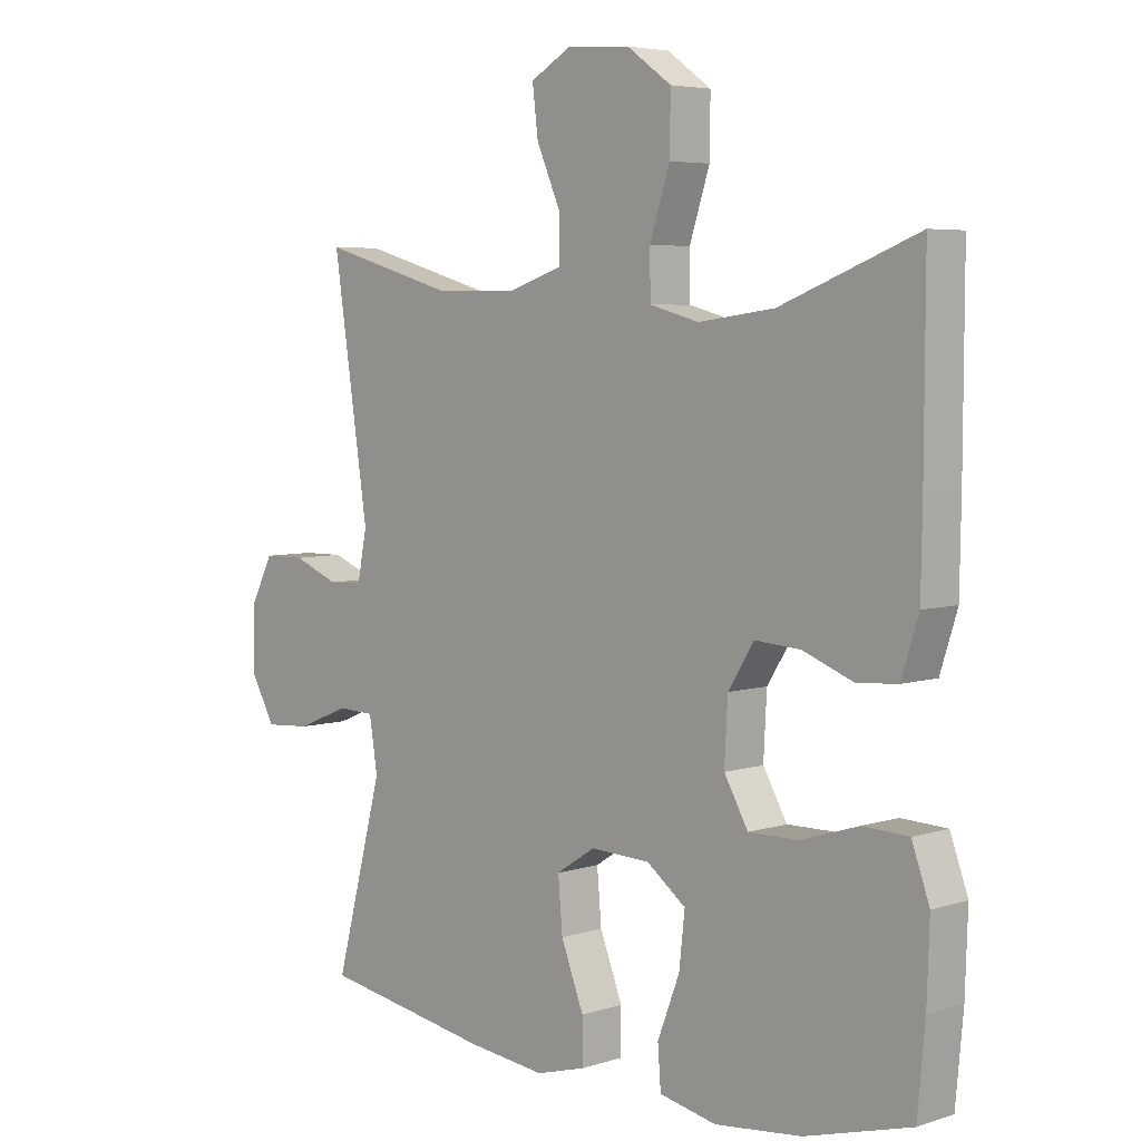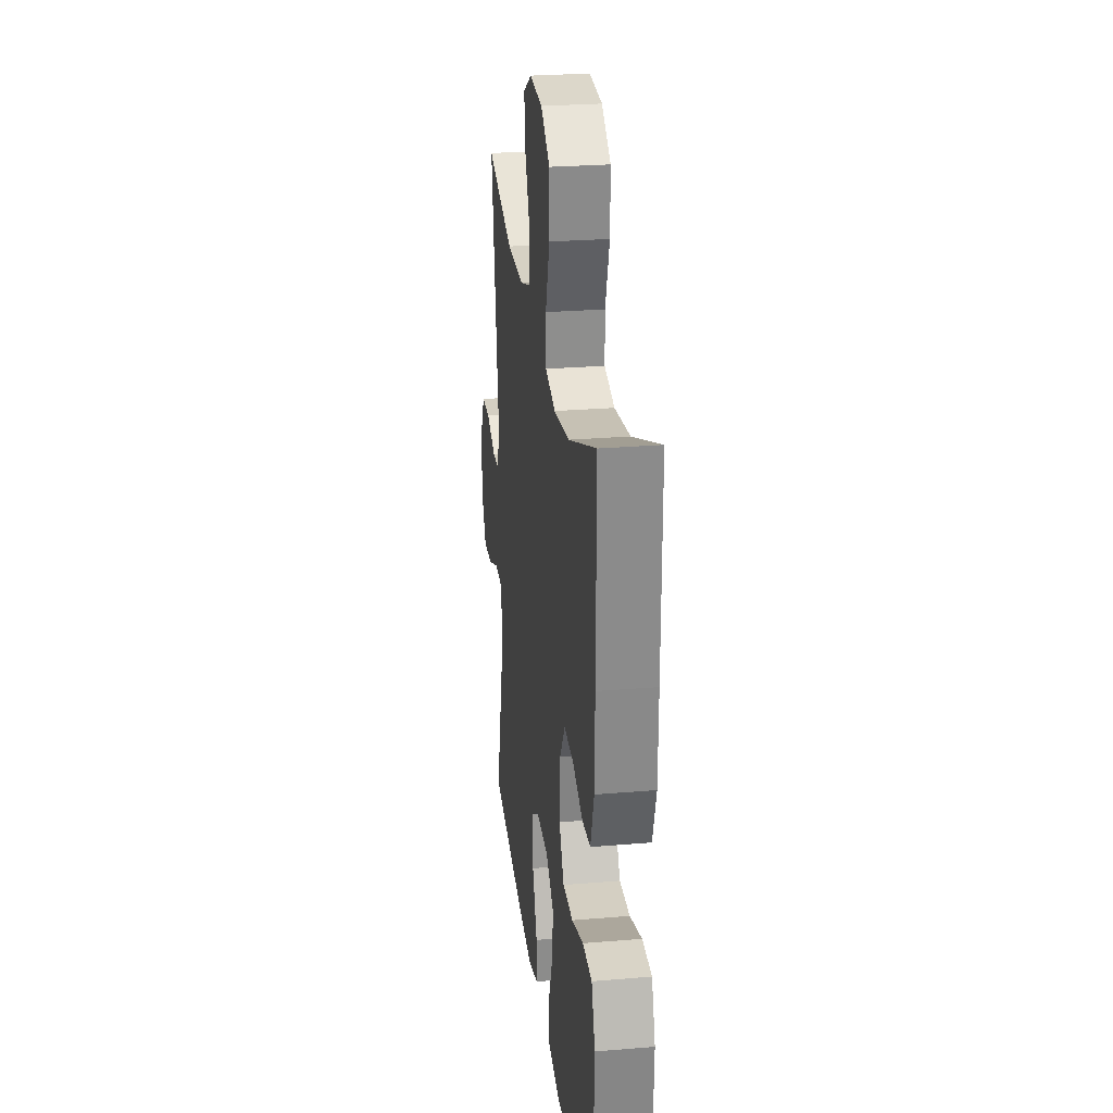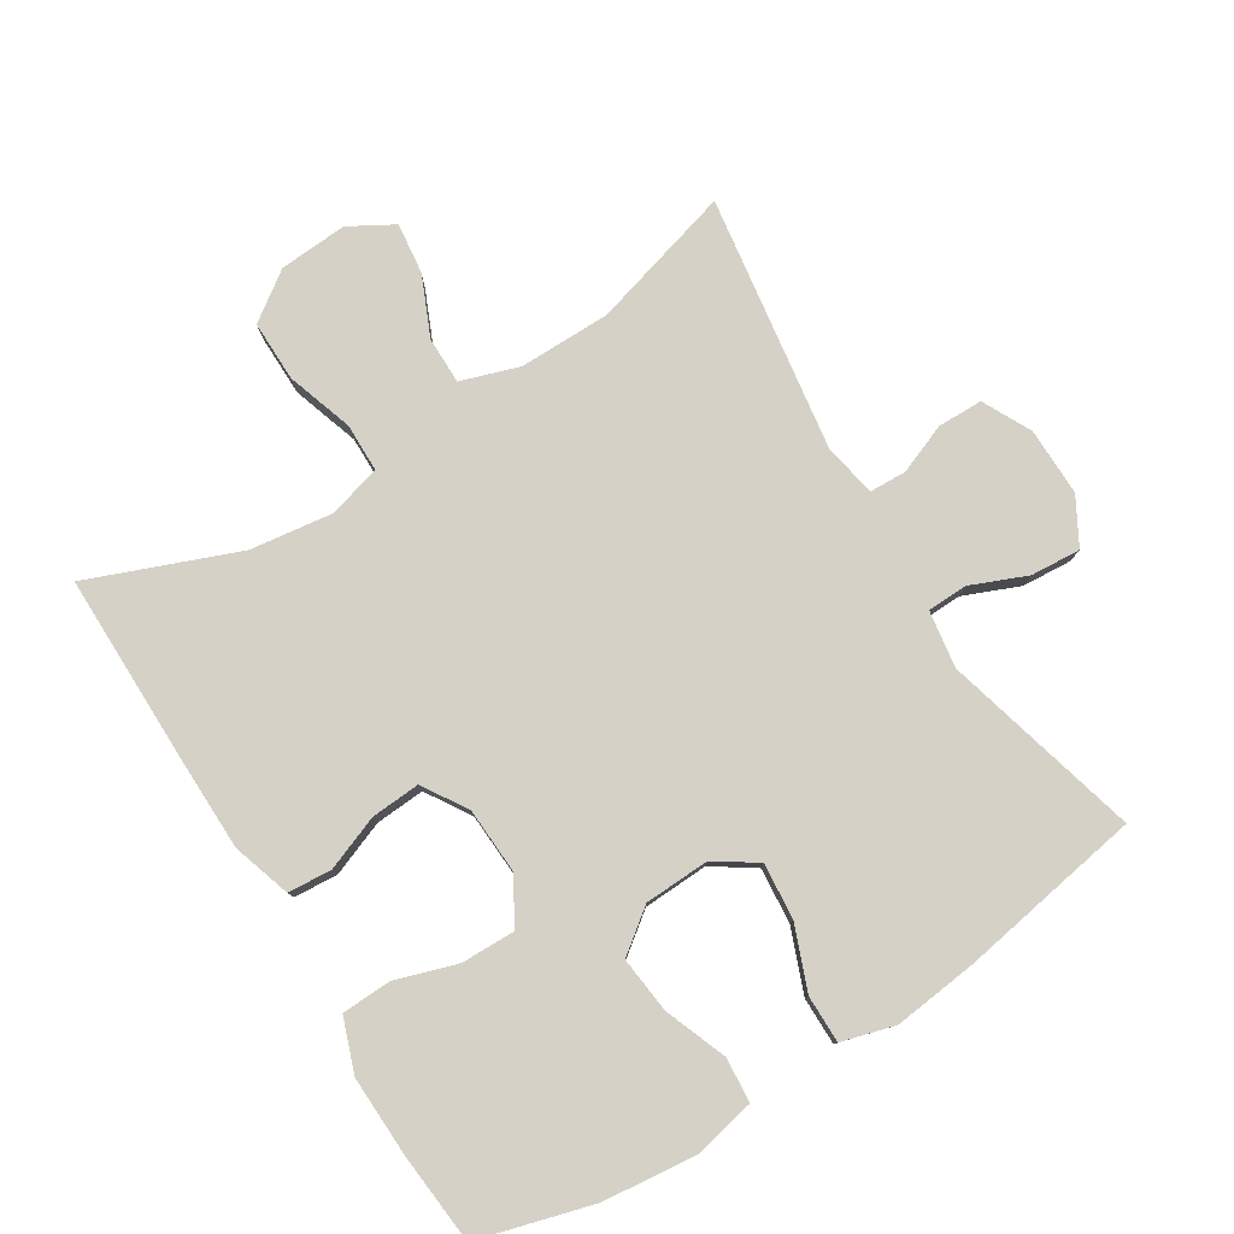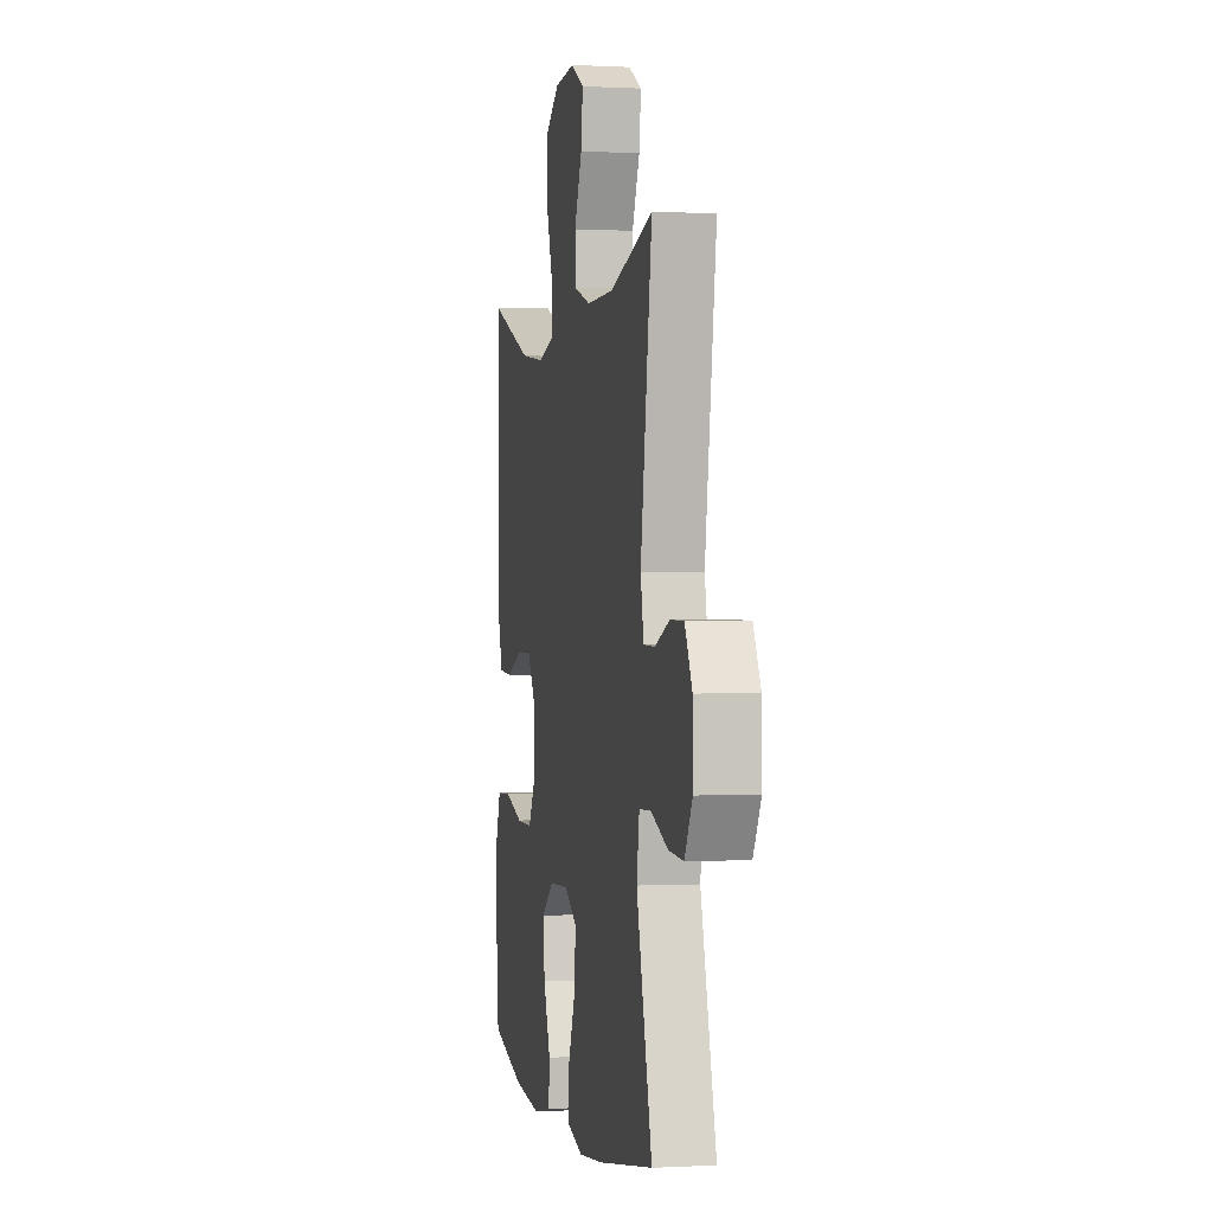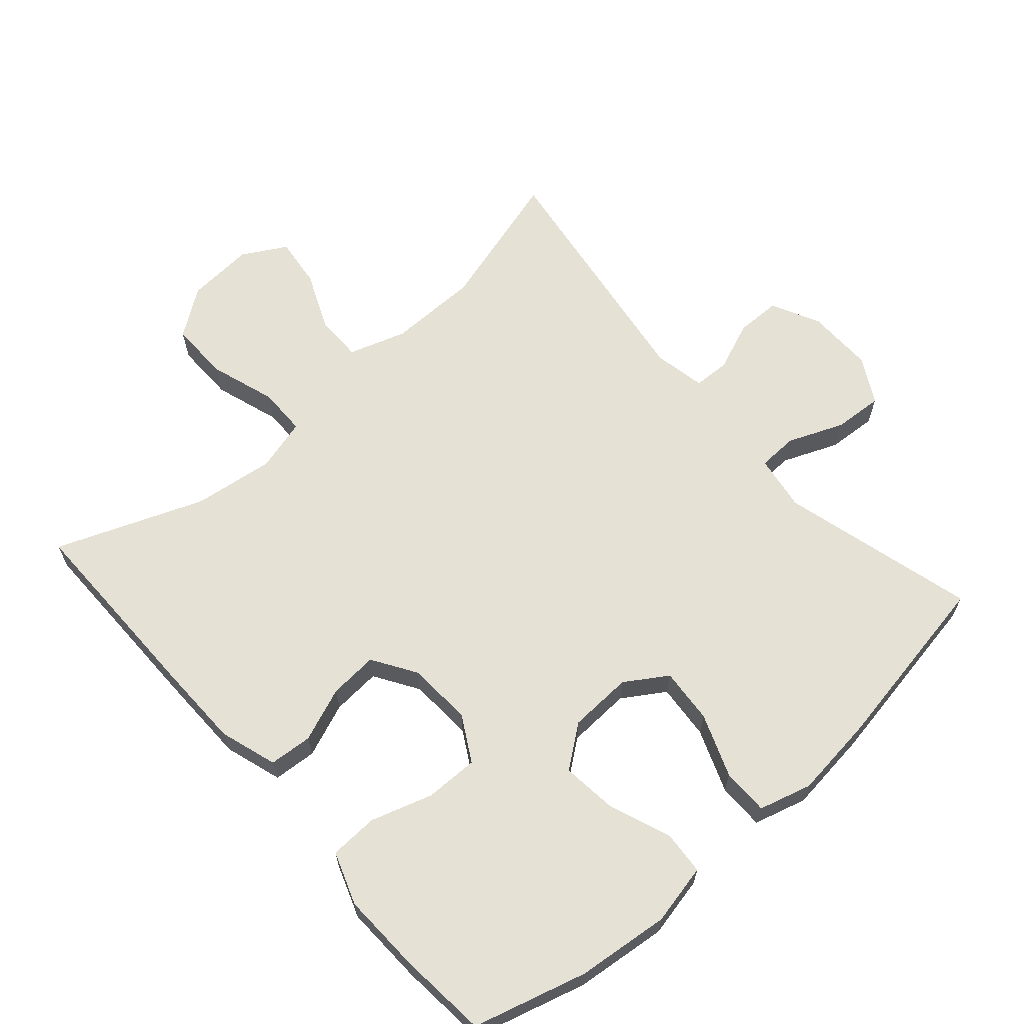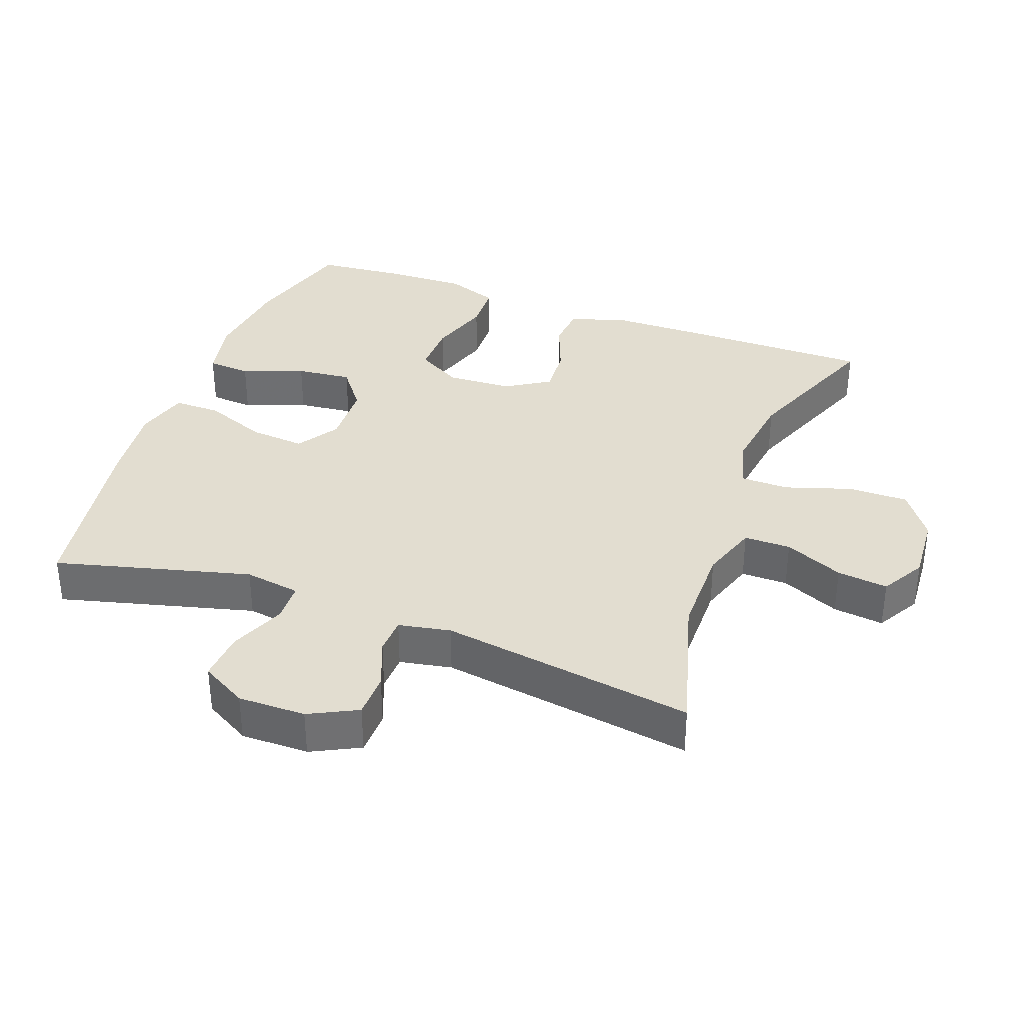
<metadata>
{"format":"obj","ext":"obj","renderer":"f3d","projection":"perspective","resolution":1024,"background":"white","views":[{"elev":5.2,"azim":45.3,"up":"+Z"},{"elev":26.3,"azim":82.5,"up":"+Z"},{"elev":79.1,"azim":148.1,"up":"+Y"},{"elev":0.1,"azim":-101.4,"up":"+Z"},{"elev":64.3,"azim":138.6,"up":"+Y"},{"elev":35.4,"azim":-69.6,"up":"+Y"}]}
</metadata>
<code>
v 0.5 0.07 0.5
v 0.499 0.07 0.214
v 0.497 0.07 0.083
v 0.47 0.07 -0.002
v 0.406 0.07 -0.007
v 0.326 0.07 0.024
v 0.254 0.07 0.029
v 0.213 0.07 -0.036
v 0.208 0.07 -0.132
v 0.246 0.07 -0.199
v 0.325 0.07 -0.198
v 0.416 0.07 -0.169
v 0.488 0.07 -0.172
v 0.516 0.07 -0.25
v 0.512 0.07 -0.369
v 0.5 0.07 -0.5
v 0.333 0.07 -0.547
v 0.196 0.07 -0.562
v 0.106 0.07 -0.543
v 0.101 0.07 -0.478
v 0.136 0.07 -0.387
v 0.145 0.07 -0.305
v 0.083 0.07 -0.258
v -0.011 0.07 -0.254
v -0.073 0.07 -0.294
v -0.066 0.07 -0.376
v -0.03 0.07 -0.469
v -0.03 0.07 -0.538
v -0.108 0.07 -0.56
v -0.23 0.07 -0.546
v -0.5 0.07 -0.5
v -0.424 0.07 -0.212
v -0.437 0.07 -0.129
v -0.496 0.07 -0.127
v -0.578 0.07 -0.161
v -0.651 0.07 -0.166
v -0.689 0.07 -0.098
v -0.688 0.07 0.002
v -0.652 0.07 0.073
v -0.586 0.07 0.074
v -0.513 0.07 0.045
v -0.459 0.07 0.047
v -0.444 0.07 0.124
v -0.5 0.07 0.5
v -0.29 0.07 0.44
v -0.156 0.07 0.439
v -0.071 0.07 0.467
v -0.071 0.07 0.536
v -0.109 0.07 0.623
v -0.118 0.07 0.698
v -0.053 0.07 0.735
v 0.047 0.07 0.728
v 0.117 0.07 0.678
v 0.116 0.07 0.589
v 0.084 0.07 0.491
v 0.085 0.07 0.42
v 0.163 0.07 0.399
v 0.283 0.07 0.415
v 0.5 0 0.5
v 0.499 0 0.214
v 0.497 0 0.083
v 0.47 0 -0.002
v 0.406 0 -0.007
v 0.326 0 0.024
v 0.254 0 0.029
v 0.213 0 -0.036
v 0.208 0 -0.132
v 0.246 0 -0.199
v 0.325 0 -0.198
v 0.416 0 -0.169
v 0.488 0 -0.172
v 0.516 0 -0.25
v 0.512 0 -0.369
v 0.5 0 -0.5
v 0.333 0 -0.547
v 0.196 0 -0.562
v 0.106 0 -0.543
v 0.101 0 -0.478
v 0.136 0 -0.387
v 0.145 0 -0.305
v 0.083 0 -0.258
v -0.011 0 -0.254
v -0.073 0 -0.294
v -0.066 0 -0.376
v -0.03 0 -0.469
v -0.03 0 -0.538
v -0.108 0 -0.56
v -0.23 0 -0.546
v -0.5 0 -0.5
v -0.424 0 -0.212
v -0.437 0 -0.129
v -0.496 0 -0.127
v -0.578 0 -0.161
v -0.651 0 -0.166
v -0.689 0 -0.098
v -0.688 0 0.002
v -0.652 0 0.073
v -0.586 0 0.074
v -0.513 0 0.045
v -0.459 0 0.047
v -0.444 0 0.124
v -0.5 0 0.5
v -0.29 0 0.44
v -0.156 0 0.439
v -0.071 0 0.467
v -0.071 0 0.536
v -0.109 0 0.623
v -0.118 0 0.698
v -0.053 0 0.735
v 0.047 0 0.728
v 0.117 0 0.678
v 0.116 0 0.589
v 0.084 0 0.491
v 0.085 0 0.42
v 0.163 0 0.399
v 0.283 0 0.415
f 52 53 54 55
f 52 55 56
f 51 52 56
f 48 49 50 51
f 47 48 51 56
f 46 47 56
f 45 46 56 57
f 43 44 45
f 42 43 45 57
f 38 39 40 41
f 38 41 42
f 37 38 42
f 34 35 36 37
f 33 34 37 42
f 32 33 42 57
f 26 27 28 29
f 25 26 29 30
f 18 19 20 21
f 18 21 22
f 17 18 22
f 16 17 22
f 15 16 22 23
f 11 12 13 14
f 10 11 14 15
f 3 4 5 6
f 3 6 7
f 58 1 2 3
f 58 3 7
f 57 58 7 8
f 32 57 8 9
f 25 30 31 32
f 24 25 32
f 23 24 32 9
f 10 15 23
f 9 10 23
f 113 112 111 110
f 114 113 110
f 114 110 109
f 109 108 107 106
f 114 109 106 105
f 114 105 104
f 115 114 104 103
f 103 102 101
f 115 103 101 100
f 99 98 97 96
f 100 99 96
f 100 96 95
f 95 94 93 92
f 100 95 92 91
f 115 100 91 90
f 87 86 85 84
f 88 87 84 83
f 79 78 77 76
f 80 79 76
f 80 76 75
f 80 75 74
f 81 80 74 73
f 72 71 70 69
f 73 72 69 68
f 64 63 62 61
f 65 64 61
f 61 60 59 116
f 65 61 116
f 66 65 116 115
f 67 66 115 90
f 90 89 88 83
f 90 83 82
f 67 90 82 81
f 81 73 68
f 81 68 67
f 1 59 60 2
f 2 60 61 3
f 3 61 62 4
f 4 62 63 5
f 5 63 64 6
f 6 64 65 7
f 7 65 66 8
f 8 66 67 9
f 9 67 68 10
f 10 68 69 11
f 11 69 70 12
f 12 70 71 13
f 13 71 72 14
f 14 72 73 15
f 15 73 74 16
f 16 74 75 17
f 17 75 76 18
f 18 76 77 19
f 19 77 78 20
f 20 78 79 21
f 21 79 80 22
f 22 80 81 23
f 23 81 82 24
f 24 82 83 25
f 25 83 84 26
f 26 84 85 27
f 27 85 86 28
f 28 86 87 29
f 29 87 88 30
f 30 88 89 31
f 31 89 90 32
f 32 90 91 33
f 33 91 92 34
f 34 92 93 35
f 35 93 94 36
f 36 94 95 37
f 37 95 96 38
f 38 96 97 39
f 39 97 98 40
f 40 98 99 41
f 41 99 100 42
f 42 100 101 43
f 43 101 102 44
f 44 102 103 45
f 45 103 104 46
f 46 104 105 47
f 47 105 106 48
f 48 106 107 49
f 49 107 108 50
f 50 108 109 51
f 51 109 110 52
f 52 110 111 53
f 53 111 112 54
f 54 112 113 55
f 55 113 114 56
f 56 114 115 57
f 57 115 116 58
f 58 116 59 1

</code>
